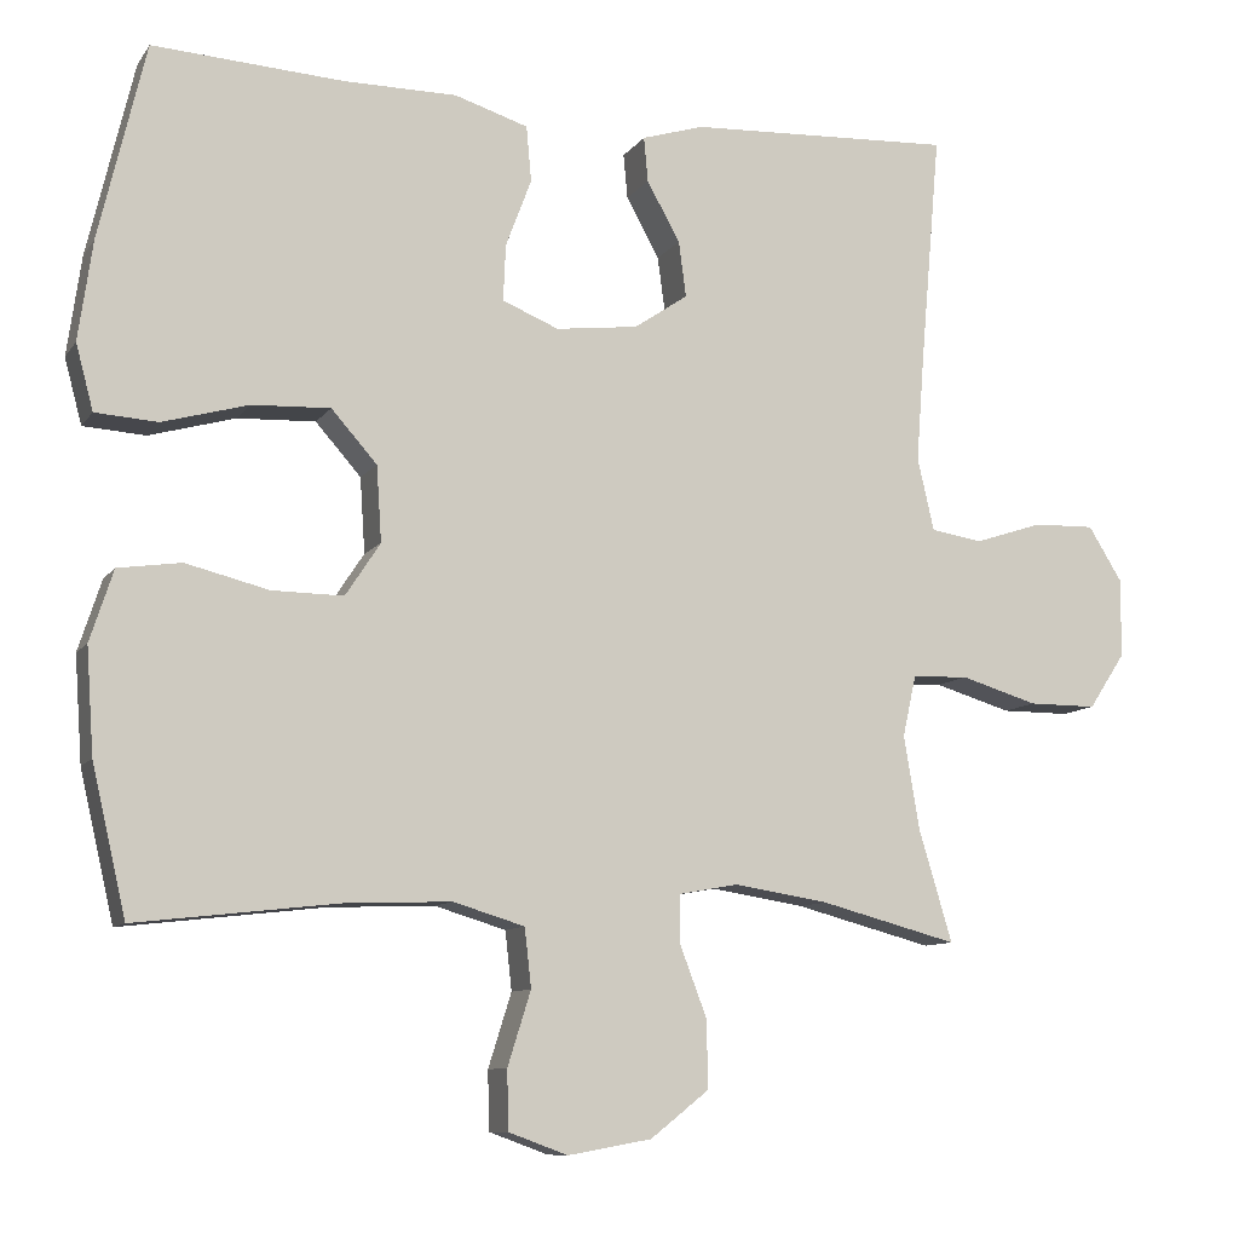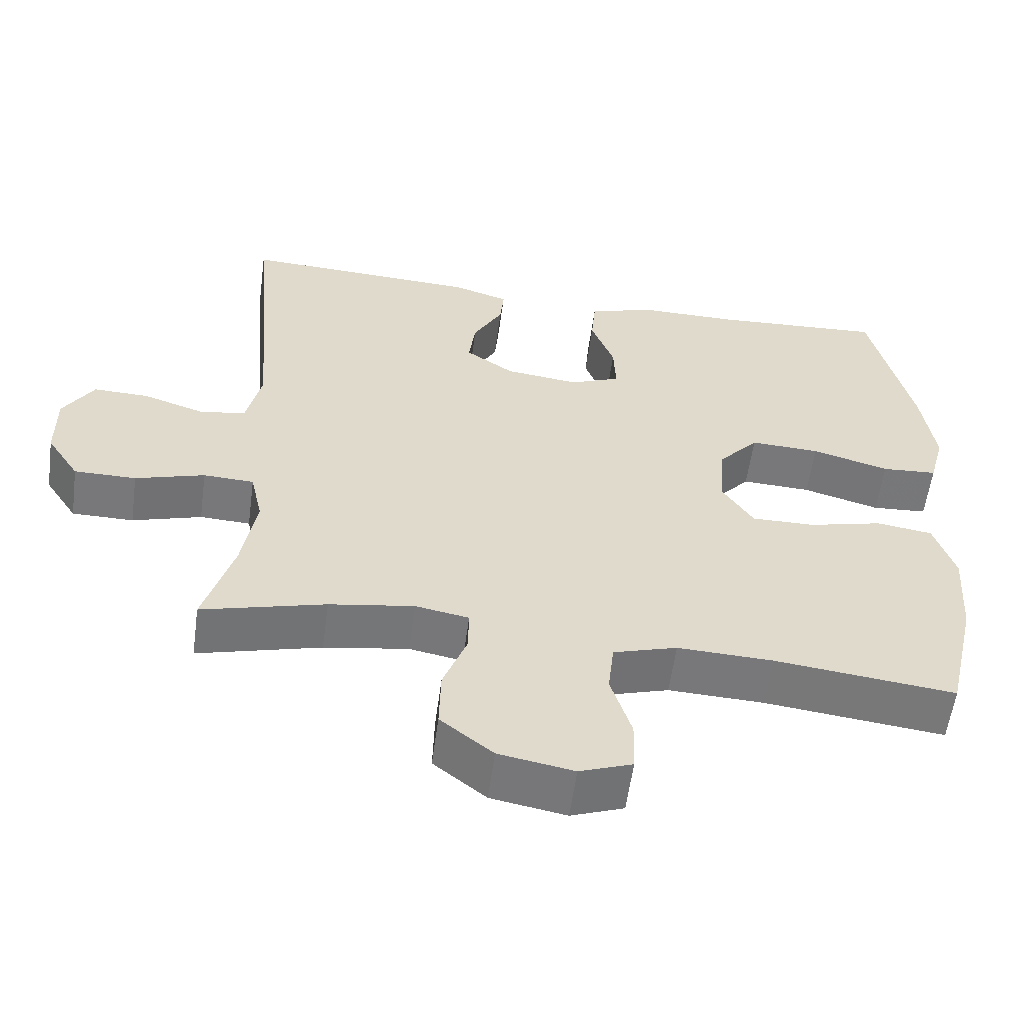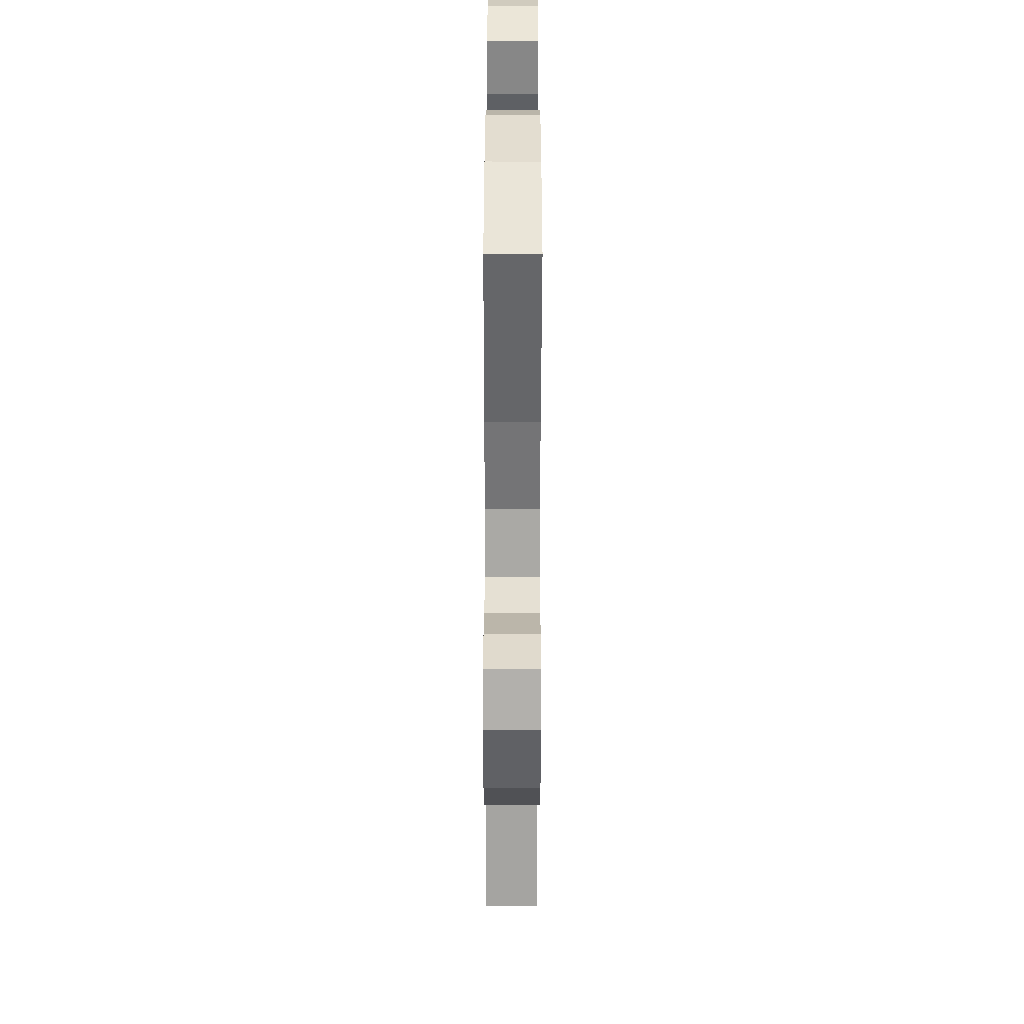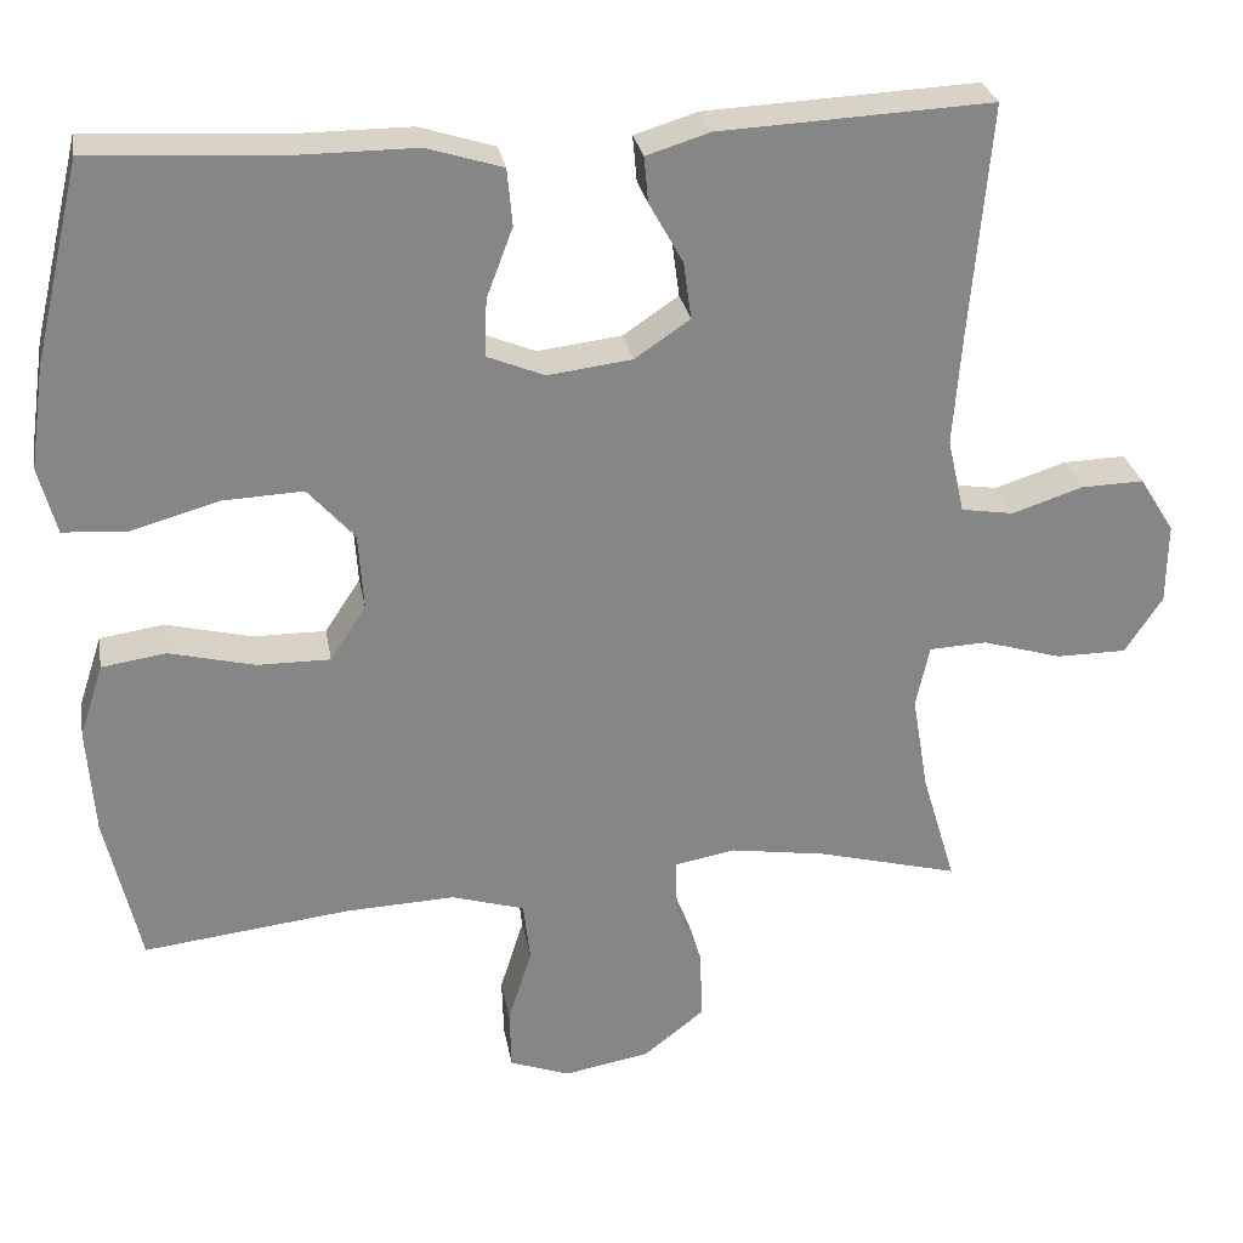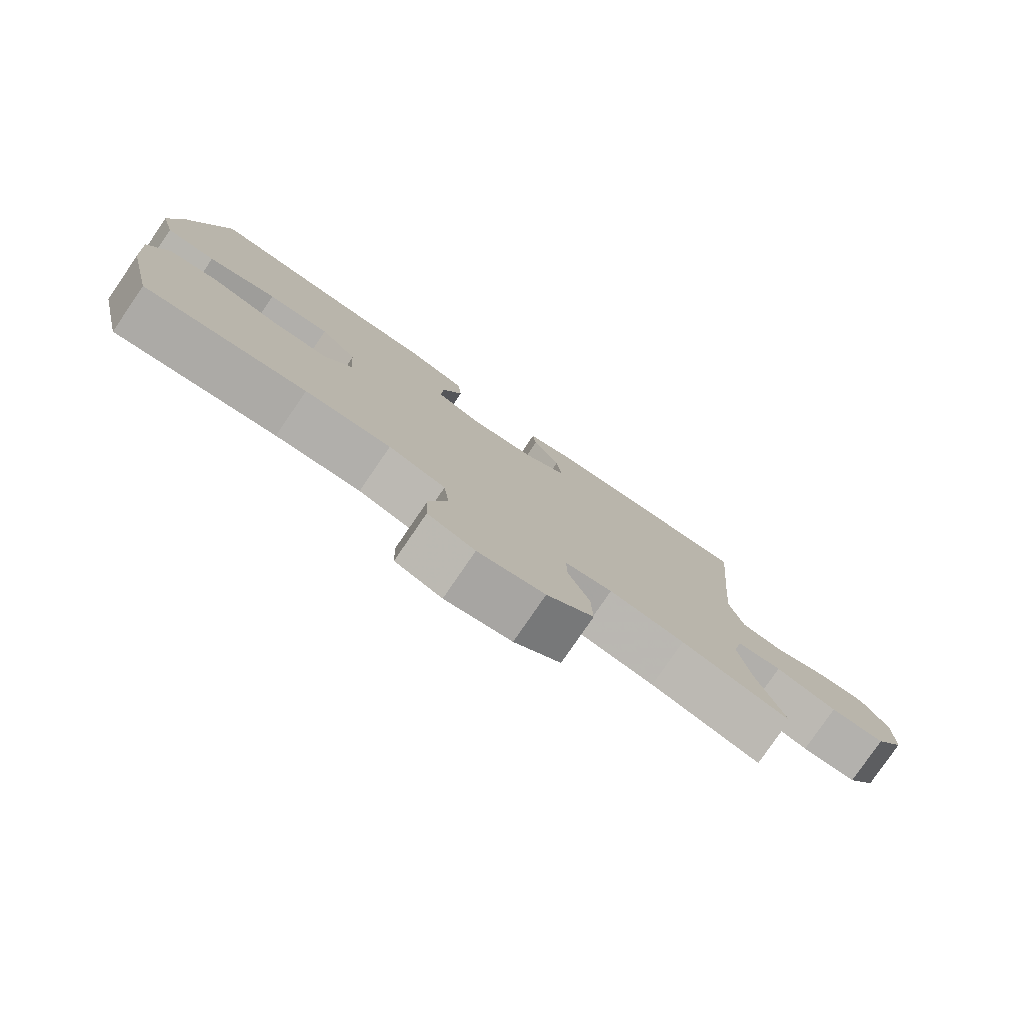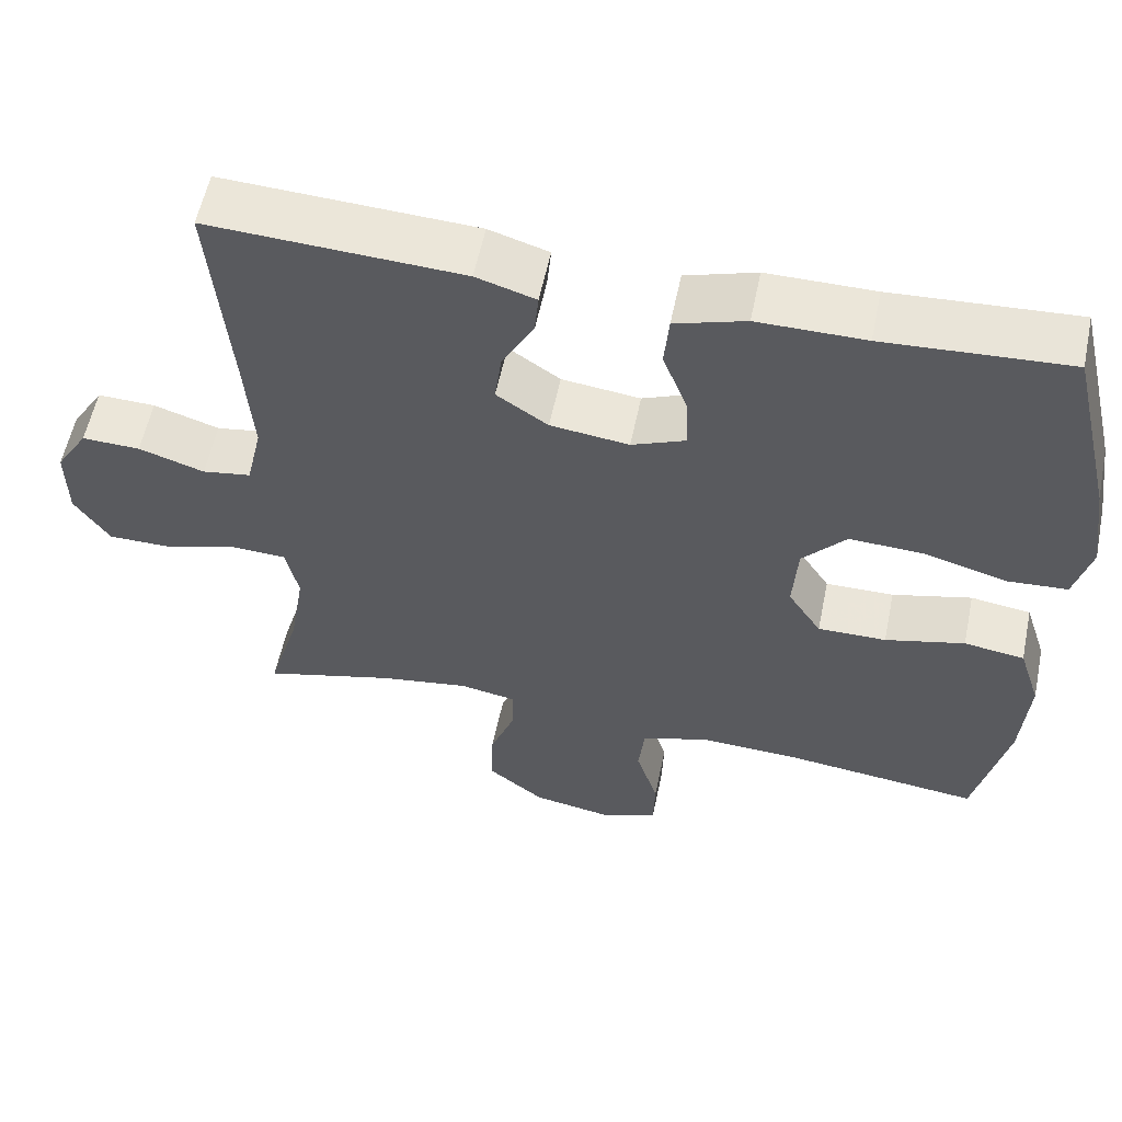
<metadata>
{"format":"obj","ext":"obj","renderer":"f3d","projection":"perspective","resolution":1024,"background":"white","views":[{"elev":-9.6,"azim":-20.6,"up":"+Z"},{"elev":-57.5,"azim":172.3,"up":"+Z"},{"elev":-58.5,"azim":-90.1,"up":"+Z"},{"elev":28.2,"azim":-10.0,"up":"+Z"},{"elev":-79.3,"azim":-34.4,"up":"+Z"},{"elev":57.2,"azim":-168.3,"up":"+Z"}]}
</metadata>
<code>
v -0.5 0.07 -0.5
v -0.541 0.07 -0.322
v -0.55 0.07 -0.195
v -0.522 0.07 -0.109
v -0.446 0.07 -0.098
v -0.346 0.07 -0.123
v -0.26 0.07 -0.124
v -0.218 0.07 -0.06
v -0.224 0.07 0.031
v -0.279 0.07 0.093
v -0.373 0.07 0.089
v -0.477 0.07 0.06
v -0.552 0.07 0.065
v -0.573 0.07 0.144
v -0.556 0.07 0.264
v -0.5 0.07 0.5
v -0.269 0.07 0.486
v -0.134 0.07 0.486
v -0.045 0.07 0.458
v -0.039 0.07 0.391
v -0.07 0.07 0.309
v -0.073 0.07 0.241
v -0.005 0.07 0.213
v 0.094 0.07 0.225
v 0.159 0.07 0.269
v 0.15 0.07 0.336
v 0.11 0.07 0.408
v 0.105 0.07 0.462
v 0.18 0.07 0.485
v 0.5 0.07 0.5
v 0.476 0.07 0.225
v 0.466 0.07 0.093
v 0.486 0.07 0.005
v 0.548 0.07 -0.005
v 0.631 0.07 0.022
v 0.705 0.07 0.024
v 0.746 0.07 -0.042
v 0.745 0.07 -0.137
v 0.701 0.07 -0.204
v 0.618 0.07 -0.204
v 0.525 0.07 -0.176
v 0.457 0.07 -0.179
v 0.441 0.07 -0.252
v 0.46 0.07 -0.366
v 0.5 0.07 -0.5
v 0.334 0.07 -0.456
v 0.22 0.07 -0.438
v 0.148 0.07 -0.451
v 0.149 0.07 -0.51
v 0.181 0.07 -0.594
v 0.183 0.07 -0.676
v 0.112 0.07 -0.732
v 0.011 0.07 -0.75
v -0.06 0.07 -0.724
v -0.062 0.07 -0.653
v -0.034 0.07 -0.564
v -0.042 0.07 -0.493
v -0.128 0.07 -0.467
v -0.257 0.07 -0.472
v -0.5 0 -0.5
v -0.541 0 -0.322
v -0.55 0 -0.195
v -0.522 0 -0.109
v -0.446 0 -0.098
v -0.346 0 -0.123
v -0.26 0 -0.124
v -0.218 0 -0.06
v -0.224 0 0.031
v -0.279 0 0.093
v -0.373 0 0.089
v -0.477 0 0.06
v -0.552 0 0.065
v -0.573 0 0.144
v -0.556 0 0.264
v -0.5 0 0.5
v -0.269 0 0.486
v -0.134 0 0.486
v -0.045 0 0.458
v -0.039 0 0.391
v -0.07 0 0.309
v -0.073 0 0.241
v -0.005 0 0.213
v 0.094 0 0.225
v 0.159 0 0.269
v 0.15 0 0.336
v 0.11 0 0.408
v 0.105 0 0.462
v 0.18 0 0.485
v 0.5 0 0.5
v 0.476 0 0.225
v 0.466 0 0.093
v 0.486 0 0.005
v 0.548 0 -0.005
v 0.631 0 0.022
v 0.705 0 0.024
v 0.746 0 -0.042
v 0.745 0 -0.137
v 0.701 0 -0.204
v 0.618 0 -0.204
v 0.525 0 -0.176
v 0.457 0 -0.179
v 0.441 0 -0.252
v 0.46 0 -0.366
v 0.5 0 -0.5
v 0.334 0 -0.456
v 0.22 0 -0.438
v 0.148 0 -0.451
v 0.149 0 -0.51
v 0.181 0 -0.594
v 0.183 0 -0.676
v 0.112 0 -0.732
v 0.011 0 -0.75
v -0.06 0 -0.724
v -0.062 0 -0.653
v -0.034 0 -0.564
v -0.042 0 -0.493
v -0.128 0 -0.467
v -0.257 0 -0.472
f 54 55 56
f 53 54 56
f 52 53 56
f 51 52 56
f 50 51 56
f 49 50 56
f 48 49 56 57
f 44 45 46
f 43 44 46 47
f 42 43 47 48
f 39 40 41
f 38 39 41
f 37 38 41
f 36 37 41
f 35 36 41
f 34 35 41
f 33 34 41 42
f 48 57 58
f 42 48 58
f 33 42 58
f 32 33 58
f 29 30 31
f 28 29 31
f 27 28 31
f 26 27 31
f 19 20 21
f 18 19 21
f 17 18 21
f 17 21 22
f 16 17 22
f 15 16 22
f 14 15 22
f 13 14 22
f 12 13 22
f 11 12 22
f 10 11 22 23
f 4 5 6
f 3 4 6
f 2 3 6
f 1 2 6
f 59 1 6
f 59 6 7
f 58 59 7 8
f 32 58 8 9
f 25 26 31 32
f 24 25 32
f 23 24 32
f 10 23 32
f 9 10 32
f 115 114 113
f 115 113 112
f 115 112 111
f 115 111 110
f 115 110 109
f 115 109 108
f 116 115 108 107
f 105 104 103
f 106 105 103 102
f 107 106 102 101
f 100 99 98
f 100 98 97
f 100 97 96
f 100 96 95
f 100 95 94
f 100 94 93
f 101 100 93 92
f 117 116 107
f 117 107 101
f 117 101 92
f 117 92 91
f 90 89 88
f 90 88 87
f 90 87 86
f 90 86 85
f 80 79 78
f 80 78 77
f 80 77 76
f 81 80 76
f 81 76 75
f 81 75 74
f 81 74 73
f 81 73 72
f 81 72 71
f 81 71 70
f 82 81 70 69
f 65 64 63
f 65 63 62
f 65 62 61
f 65 61 60
f 65 60 118
f 66 65 118
f 67 66 118 117
f 68 67 117 91
f 91 90 85 84
f 91 84 83
f 91 83 82
f 91 82 69
f 91 69 68
f 1 60 61 2
f 2 61 62 3
f 3 62 63 4
f 4 63 64 5
f 5 64 65 6
f 6 65 66 7
f 7 66 67 8
f 8 67 68 9
f 9 68 69 10
f 10 69 70 11
f 11 70 71 12
f 12 71 72 13
f 13 72 73 14
f 14 73 74 15
f 15 74 75 16
f 16 75 76 17
f 17 76 77 18
f 18 77 78 19
f 19 78 79 20
f 20 79 80 21
f 21 80 81 22
f 22 81 82 23
f 23 82 83 24
f 24 83 84 25
f 25 84 85 26
f 26 85 86 27
f 27 86 87 28
f 28 87 88 29
f 29 88 89 30
f 30 89 90 31
f 31 90 91 32
f 32 91 92 33
f 33 92 93 34
f 34 93 94 35
f 35 94 95 36
f 36 95 96 37
f 37 96 97 38
f 38 97 98 39
f 39 98 99 40
f 40 99 100 41
f 41 100 101 42
f 42 101 102 43
f 43 102 103 44
f 44 103 104 45
f 45 104 105 46
f 46 105 106 47
f 47 106 107 48
f 48 107 108 49
f 49 108 109 50
f 50 109 110 51
f 51 110 111 52
f 52 111 112 53
f 53 112 113 54
f 54 113 114 55
f 55 114 115 56
f 56 115 116 57
f 57 116 117 58
f 58 117 118 59
f 59 118 60 1

</code>
